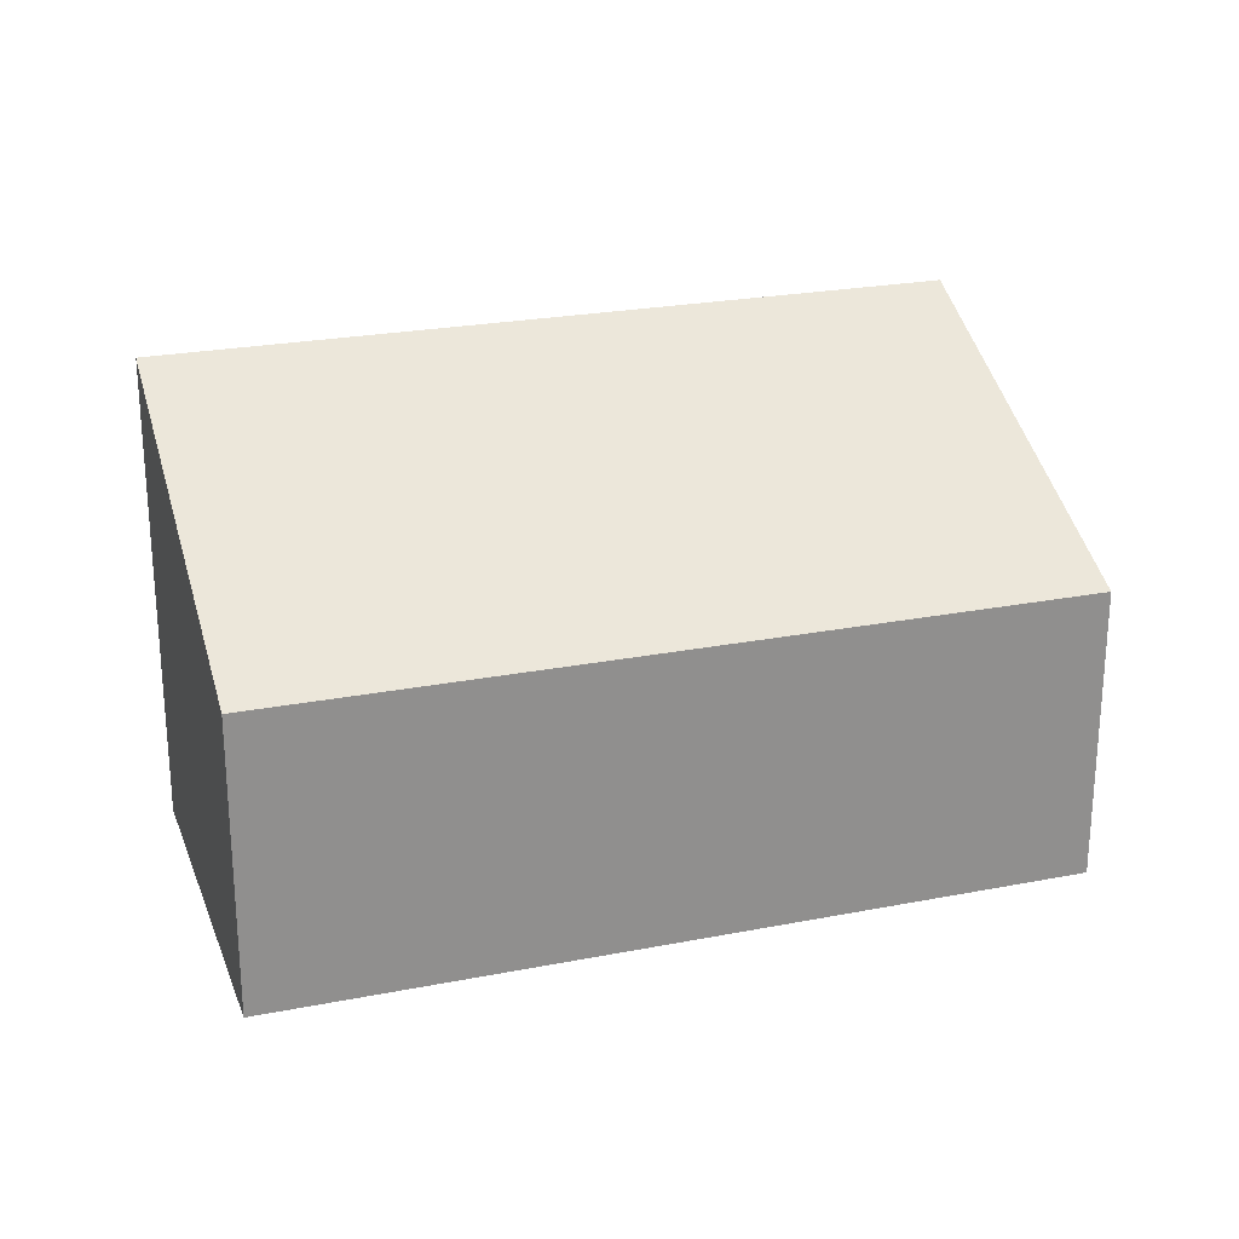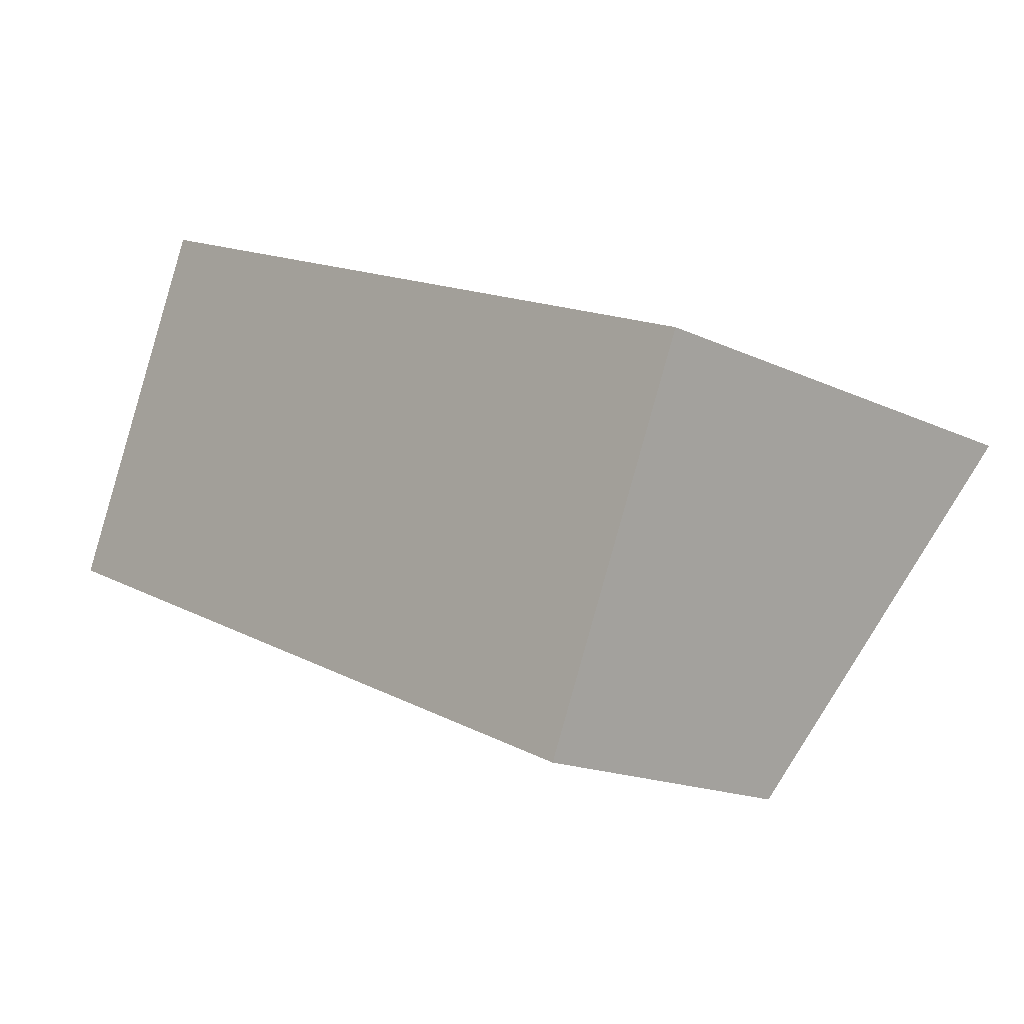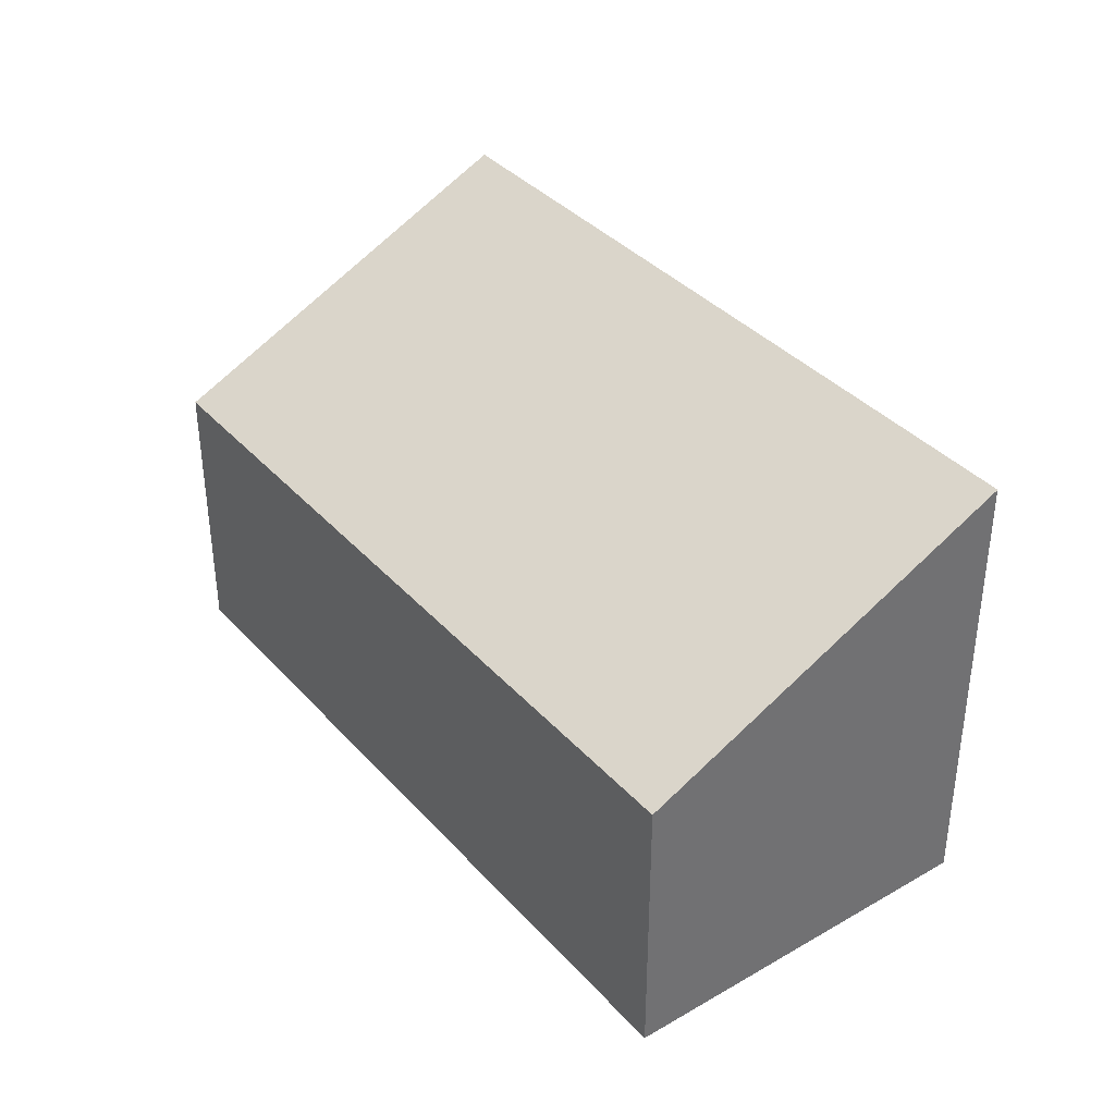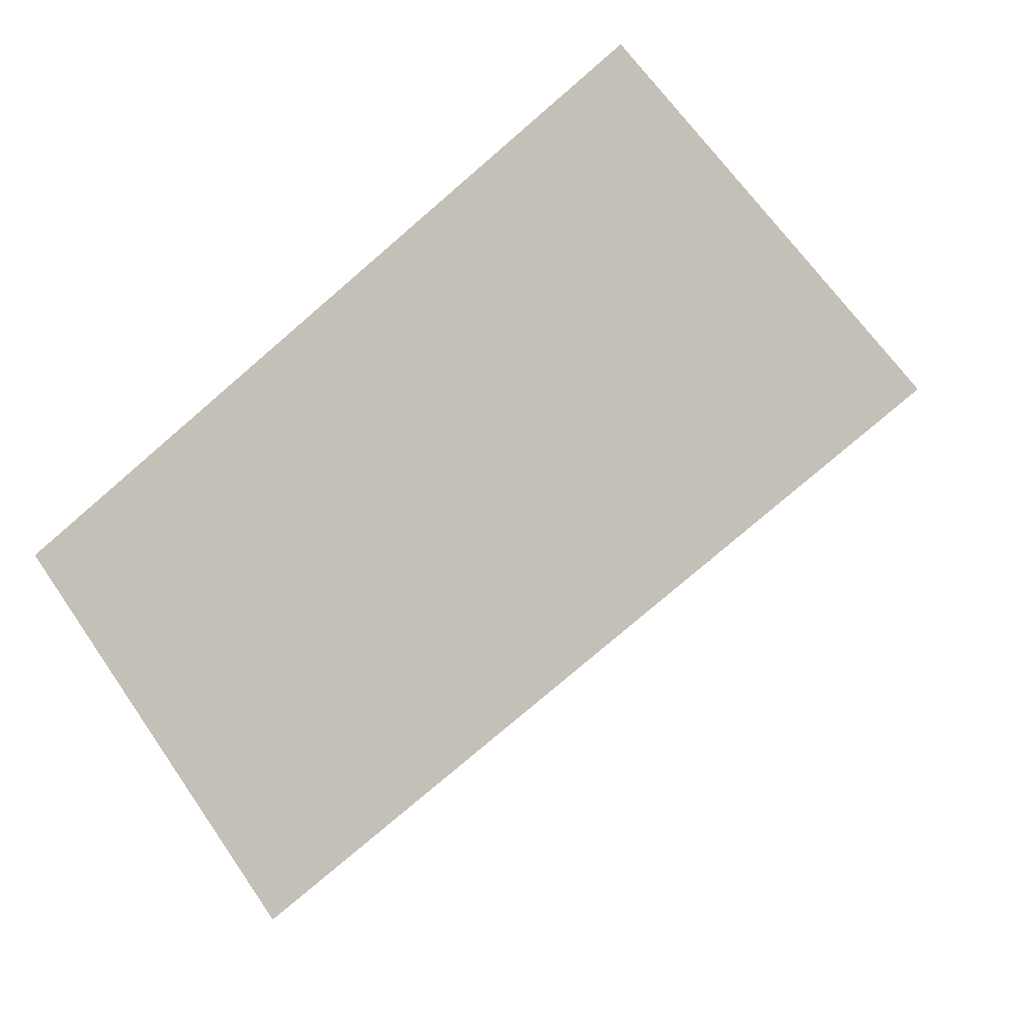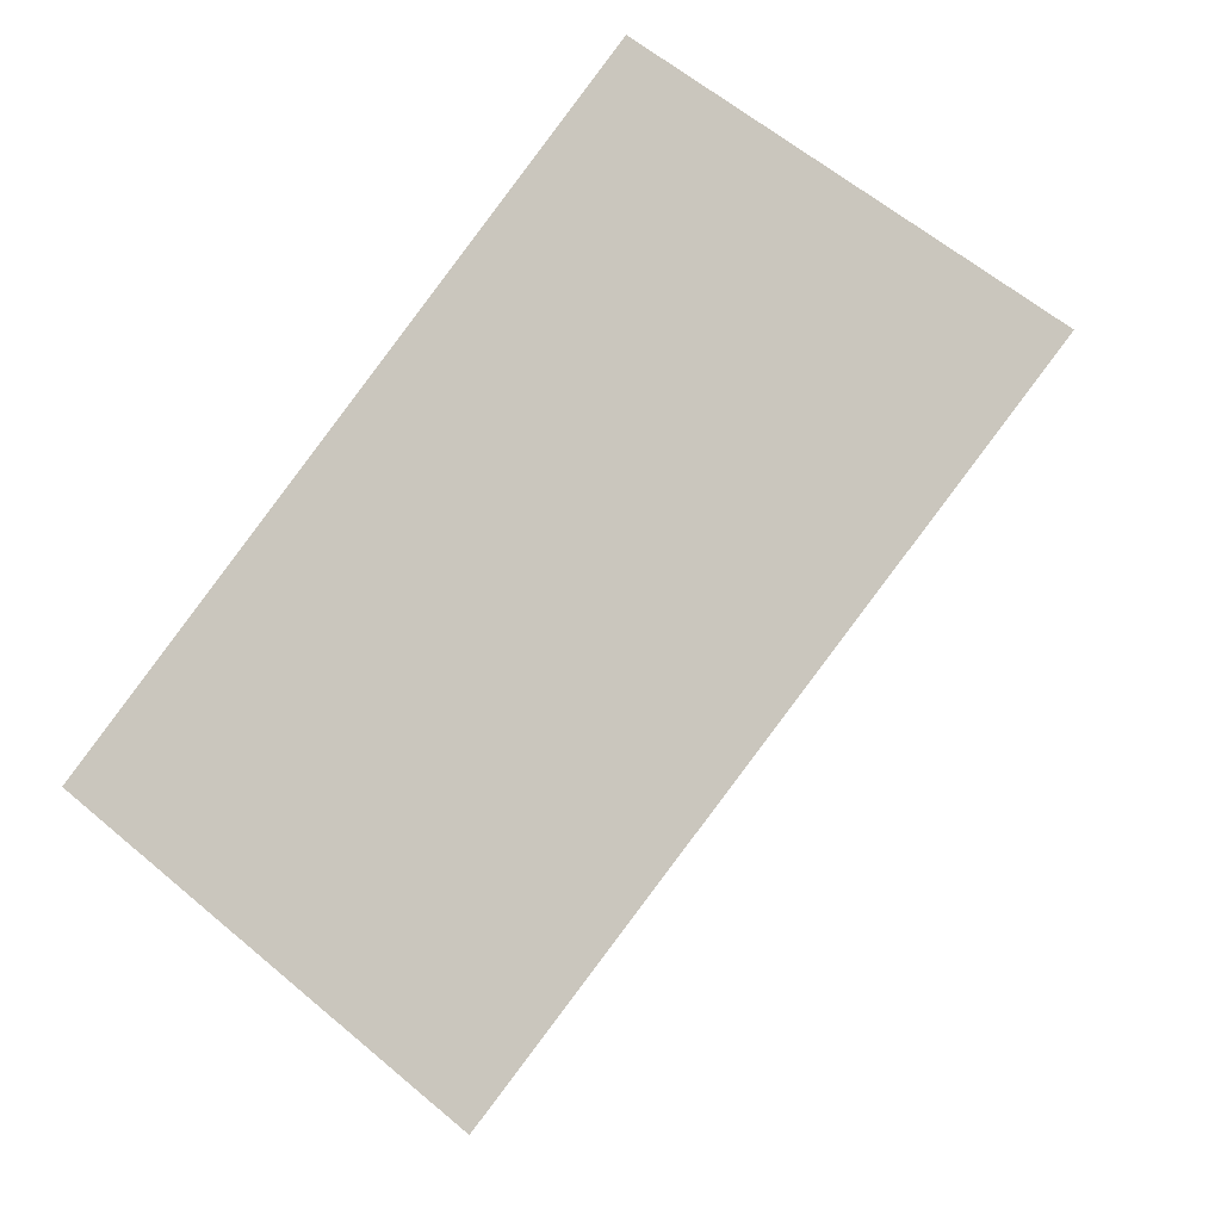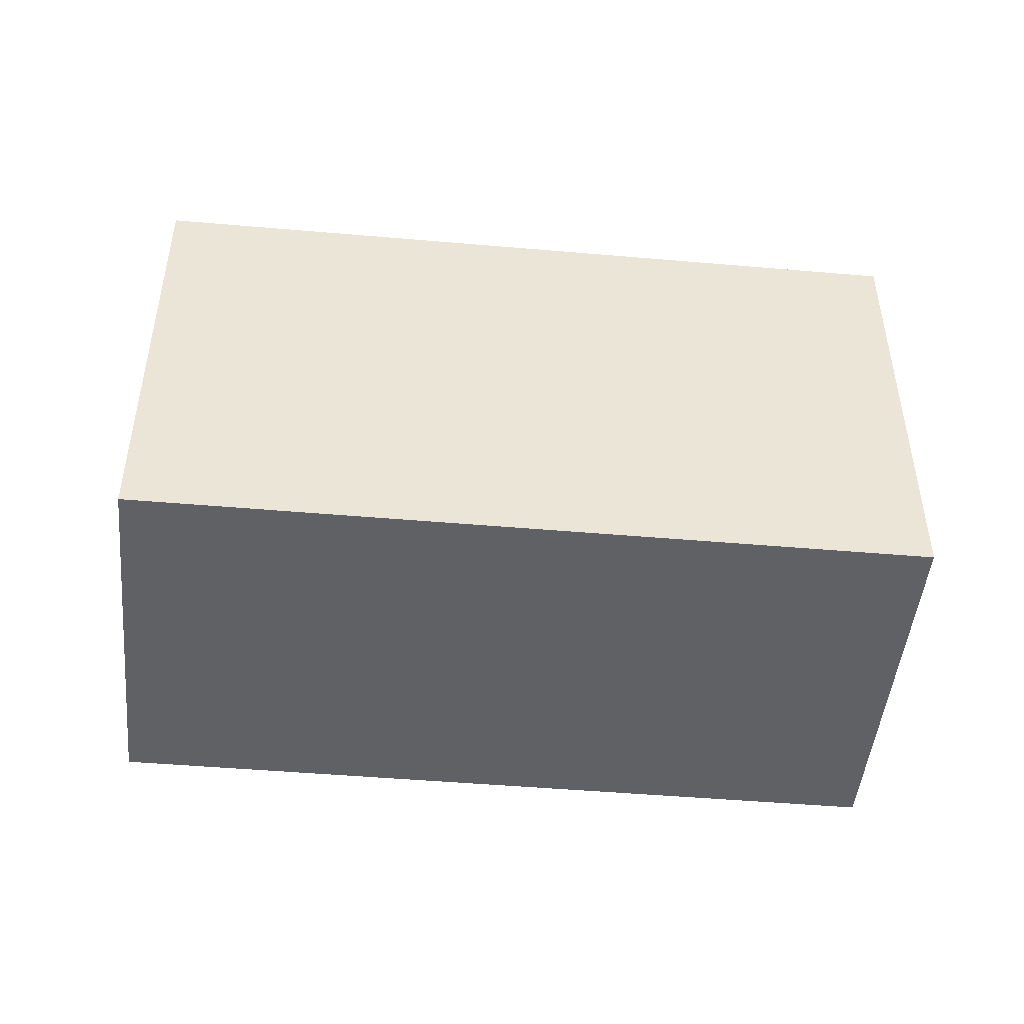
<metadata>
{"format":"obj","ext":"obj","renderer":"f3d","projection":"perspective","resolution":1024,"background":"white","views":[{"elev":24.2,"azim":-175.0,"up":"+Y"},{"elev":-16.5,"azim":46.0,"up":"+Z"},{"elev":37.4,"azim":-103.5,"up":"+Y"},{"elev":65.8,"azim":145.4,"up":"+Z"},{"elev":61.0,"azim":130.7,"up":"+Z"},{"elev":-47.4,"azim":17.4,"up":"+Y"}]}
</metadata>
<code>
v  5.574 2.185 -2.364
v  1.147 3.541 2.703
v  6.721 3.541 0.339
v  0 2.185 1.338e-16
v  6.721 -2.076e-17 0.339
v  5.574 1.448e-16 -2.364
v  0 0 0
v  1.147 -1.655e-16 2.703
g defaultobject
f 1 2 3
f 2 1 4
f 5 1 3
f 1 5 6
f 6 4 1
f 4 6 7
f 4 8 2
f 8 4 7
f 8 3 2
f 3 8 5
f 8 6 5
f 6 8 7

</code>
